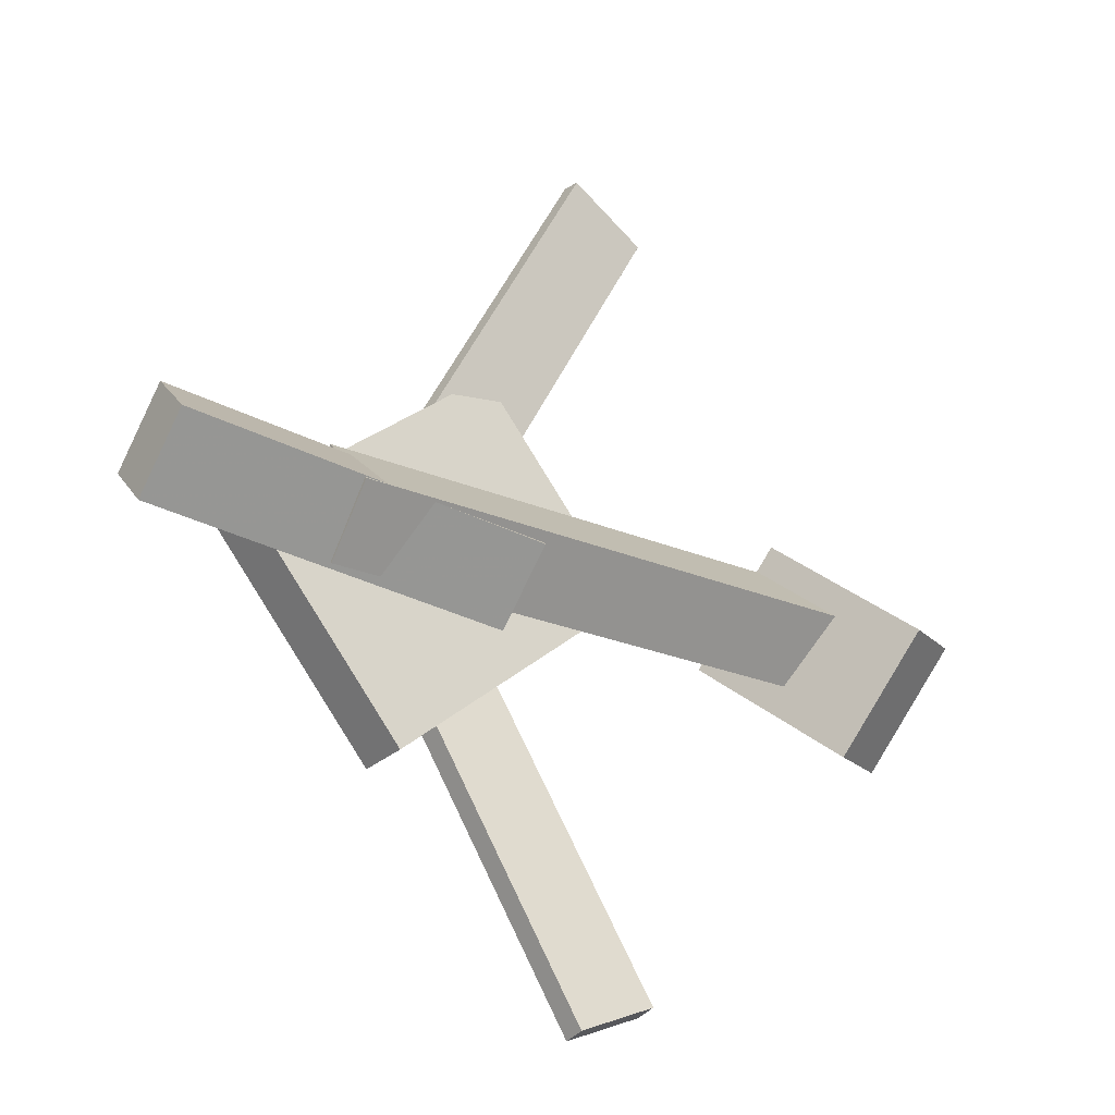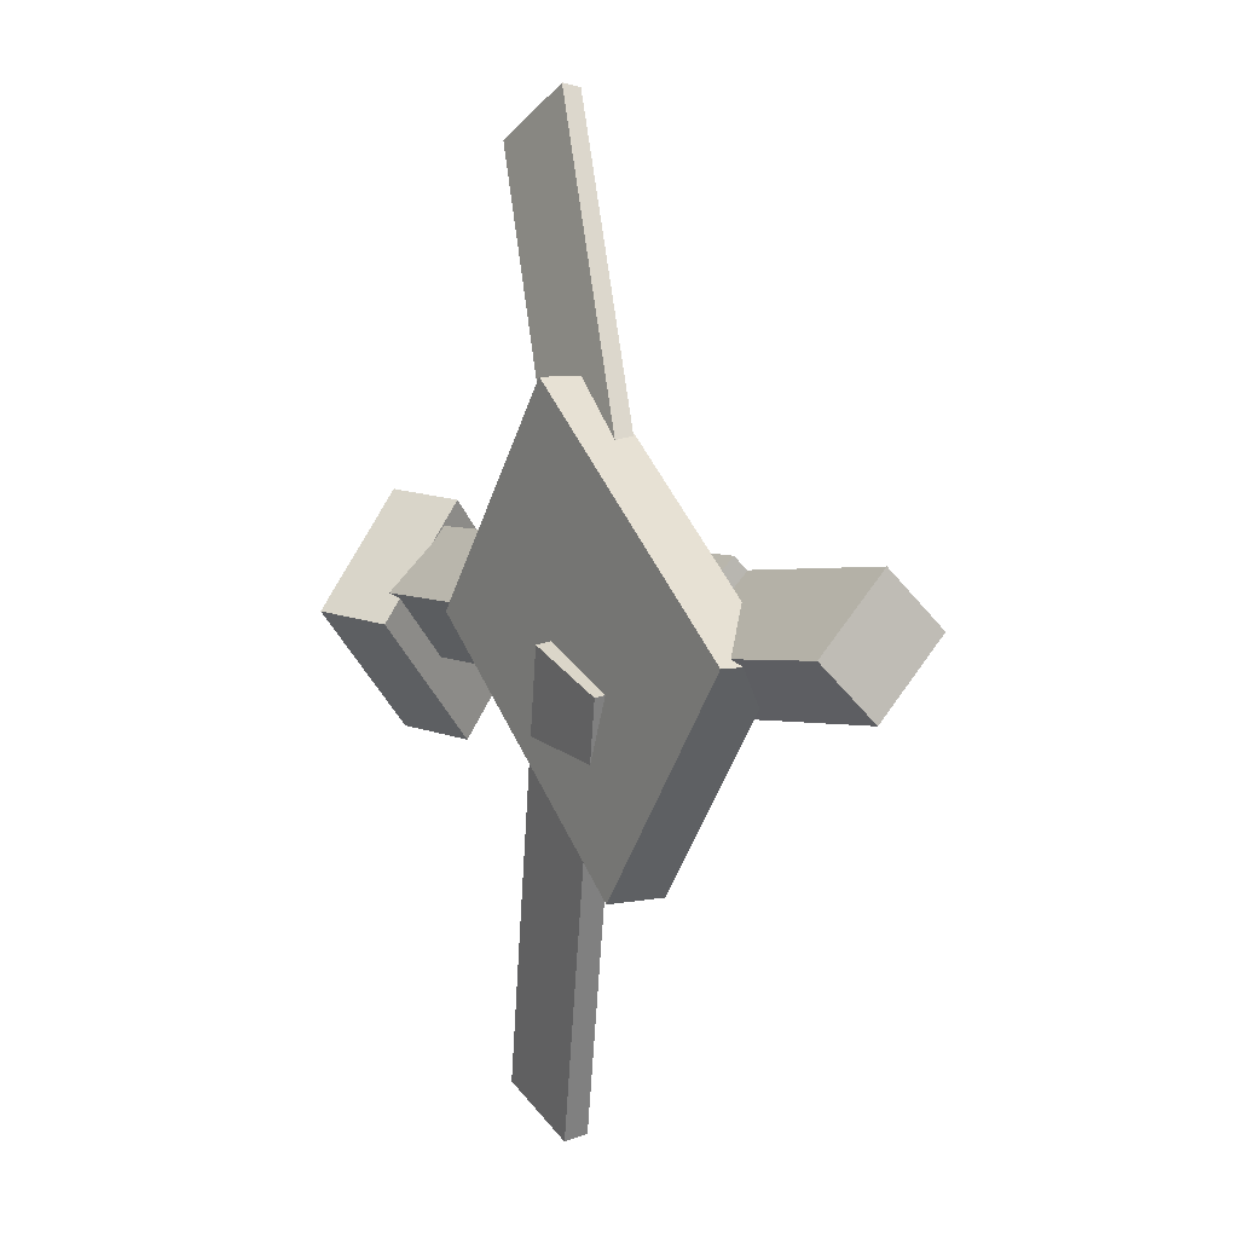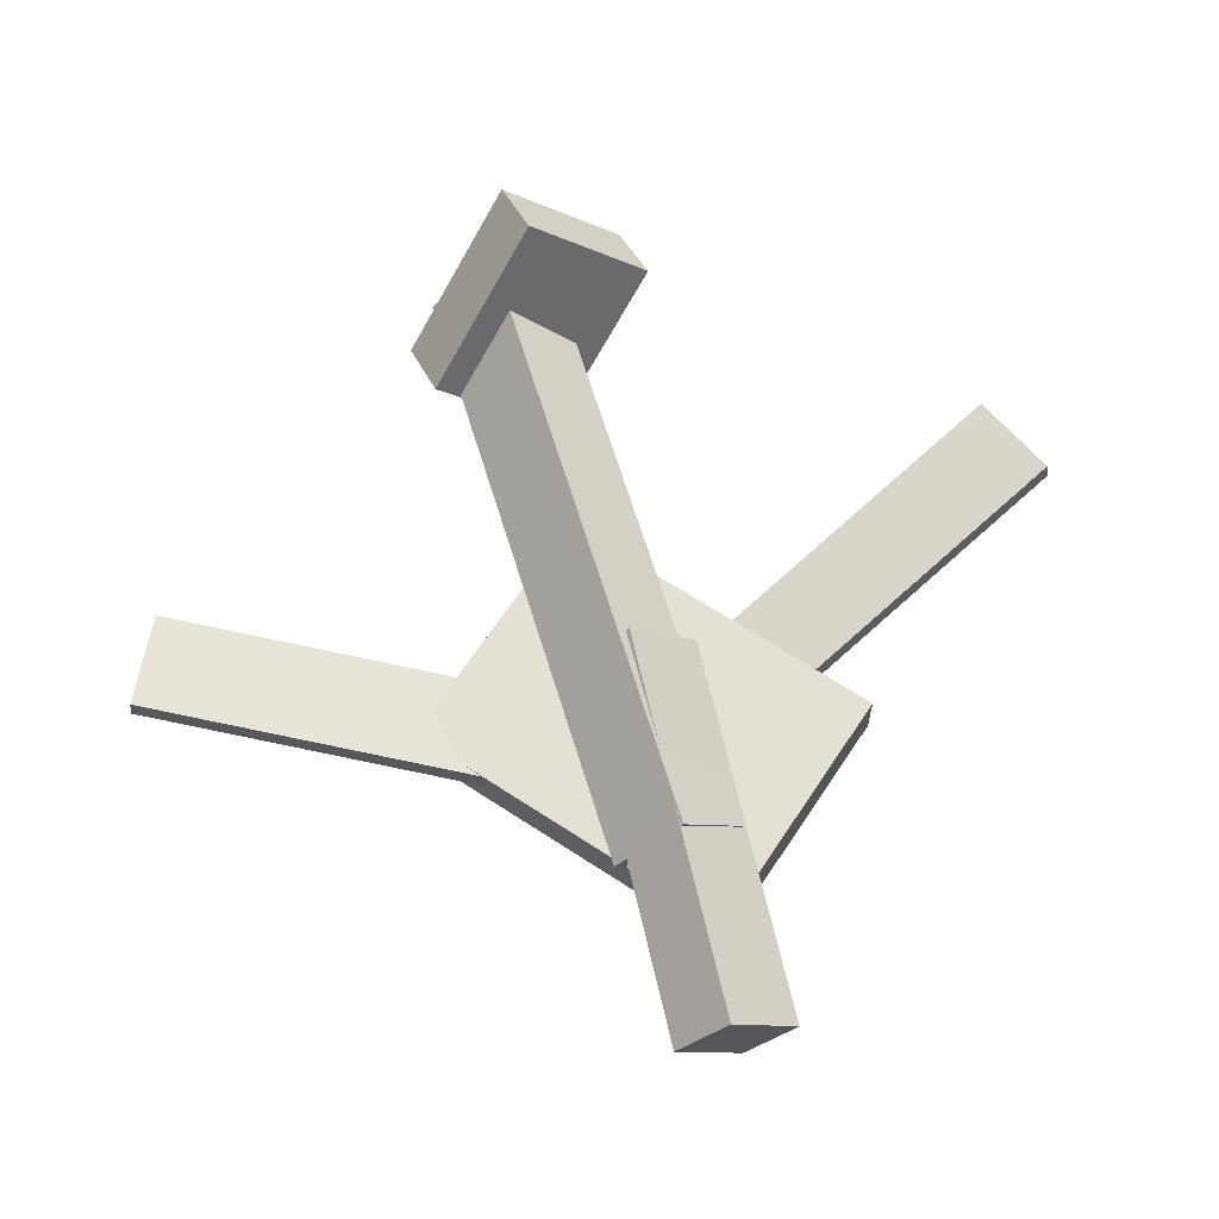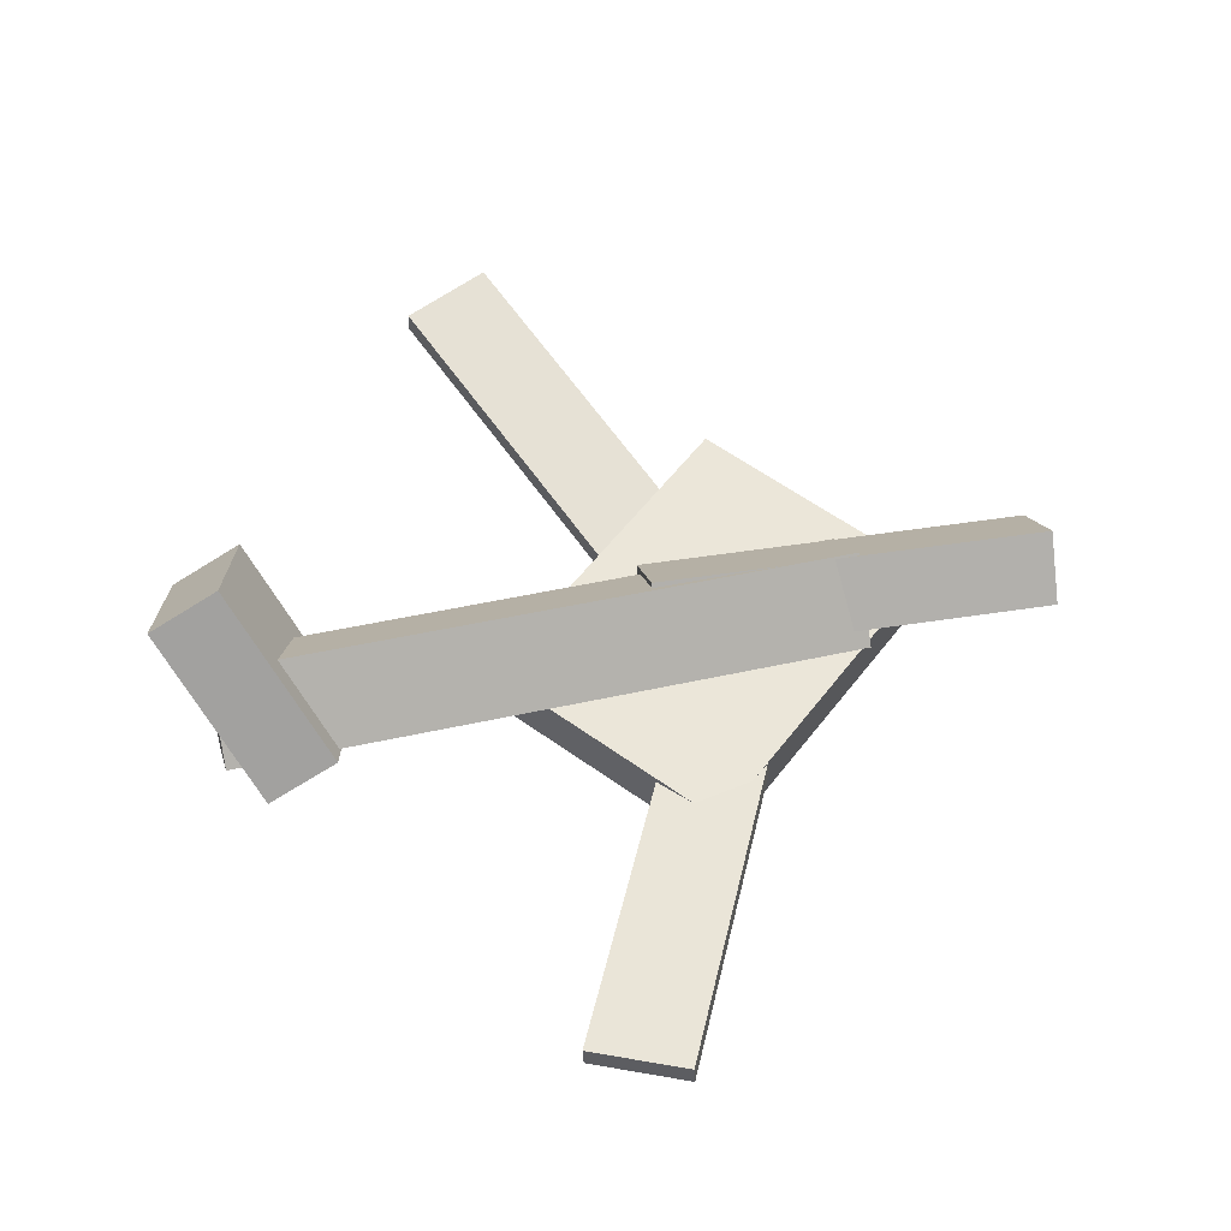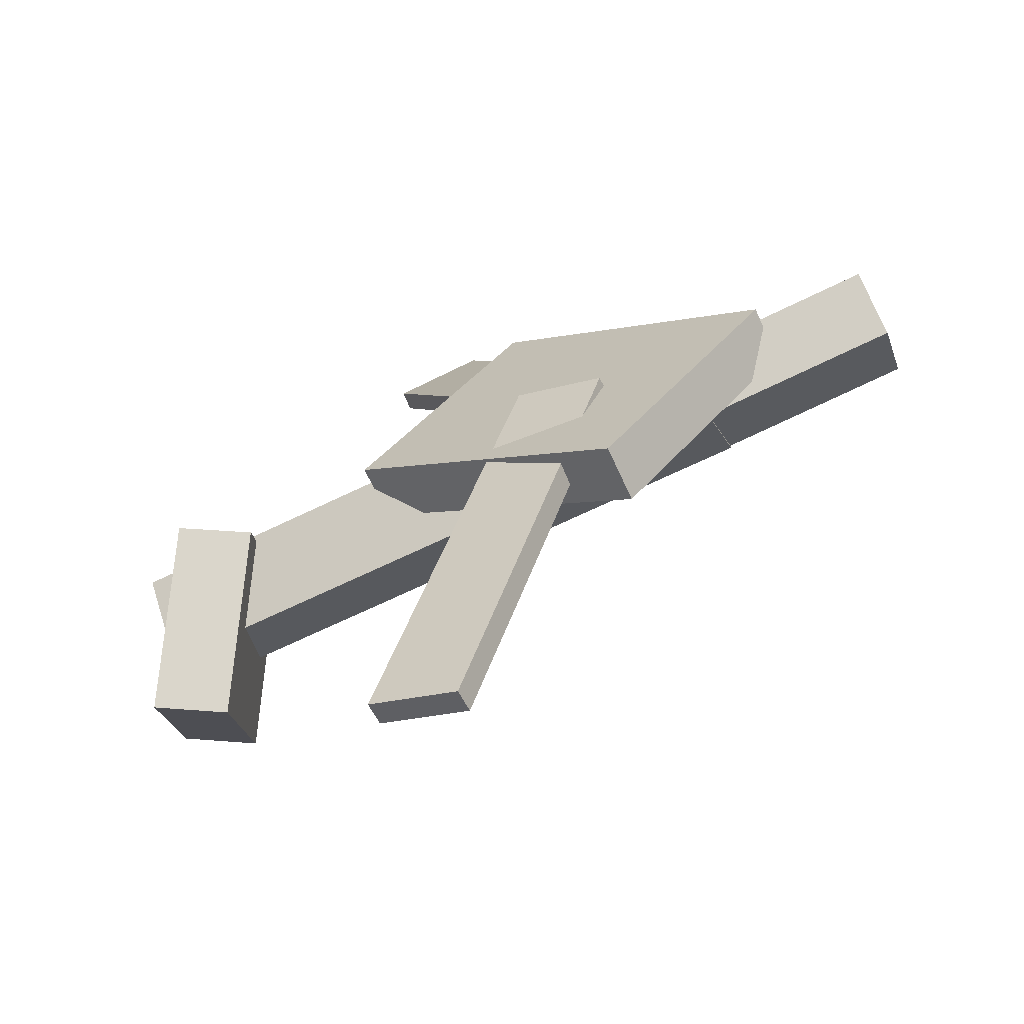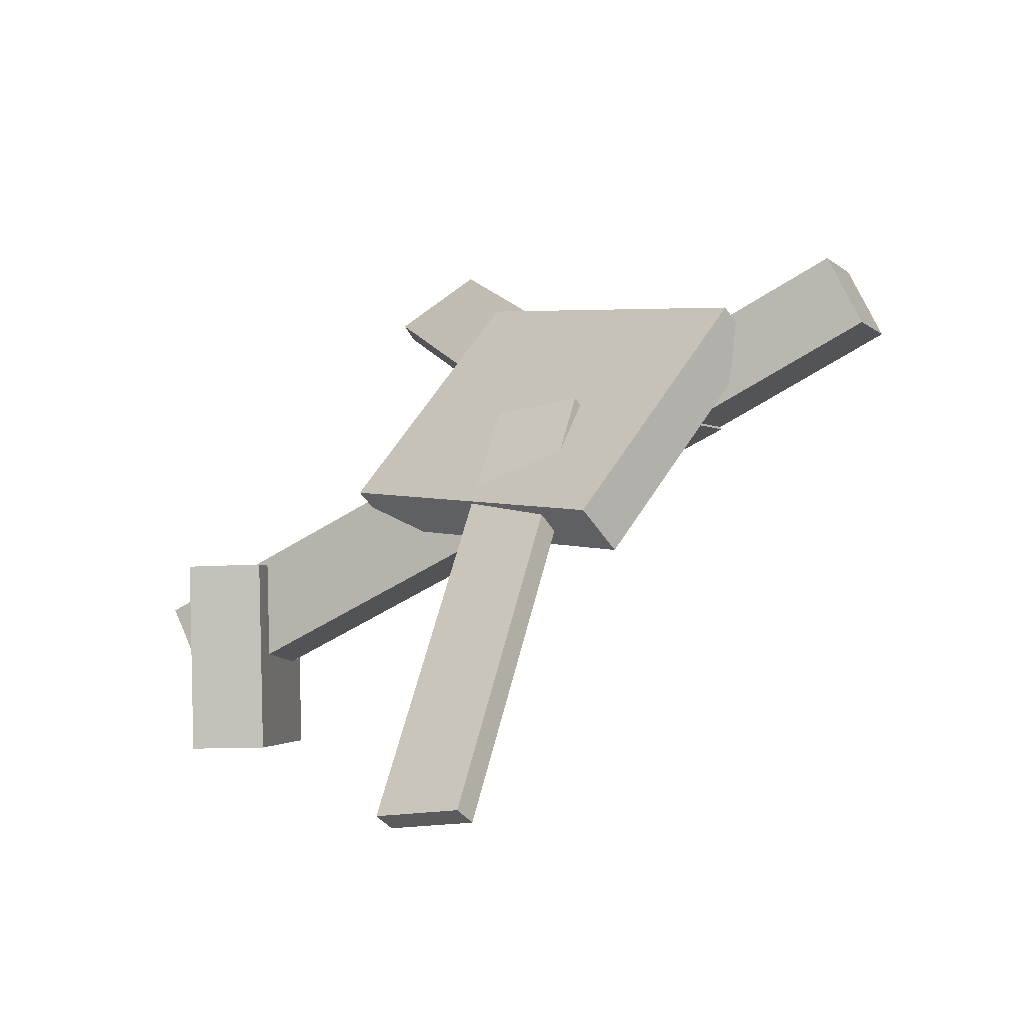
<metadata>
{"format":"obj","ext":"obj","renderer":"f3d","projection":"perspective","resolution":1024,"background":"white","views":[{"elev":-26.6,"azim":142.7,"up":"+Z"},{"elev":3.5,"azim":57.8,"up":"+Z"},{"elev":64.7,"azim":73.9,"up":"+Y"},{"elev":55.9,"azim":-13.0,"up":"+Y"},{"elev":-68.4,"azim":23.8,"up":"+Z"},{"elev":-53.9,"azim":32.4,"up":"+Z"}]}
</metadata>
<code>
v 0.1599 -0.04546 -0.04242
v 0.1589 -0.09562 0.006438
v -0.3053 -0.02605 -0.03252
v -0.3064 -0.07622 0.01634
v 0.1628 -0.0004427 0.003864
v 0.1618 -0.05061 0.05272
v -0.3025 0.01896 0.01377
v -0.3035 -0.0312 0.06262
f 1.0 7.0 5.0
f 1.0 3.0 7.0
f 1.0 4.0 3.0
f 1.0 2.0 4.0
f 3.0 8.0 7.0
f 3.0 4.0 8.0
f 5.0 7.0 8.0
f 5.0 8.0 6.0
f 1.0 5.0 6.0
f 1.0 6.0 2.0
f 2.0 6.0 8.0
f 2.0 8.0 4.0
v -0.04324 -0.04586 0.3528
v -0.04353 -0.03127 0.3507
v -0.1097 -0.05159 0.3212
v -0.11 -0.037 0.3192
v 0.1139 -0.08798 0.02987
v 0.1136 -0.07339 0.02783
v 0.04748 -0.09371 -0.001714
v 0.0472 -0.07912 -0.003757
f 9.0 15.0 13.0
f 9.0 11.0 15.0
f 9.0 12.0 11.0
f 9.0 10.0 12.0
f 11.0 16.0 15.0
f 11.0 12.0 16.0
f 13.0 15.0 16.0
f 13.0 16.0 14.0
f 9.0 13.0 14.0
f 9.0 14.0 10.0
f 10.0 14.0 16.0
f 10.0 16.0 12.0
v -0.2851 0.0753 -0.0119
v -0.2277 -0.02214 0.07912
v -0.2659 0.006565 -0.09756
v -0.2085 -0.09087 -0.006548
v -0.3371 0.05156 -0.004494
v -0.2797 -0.04588 0.08652
v -0.318 -0.01718 -0.09016
v -0.2606 -0.1146 0.0008567
f 17.0 23.0 21.0
f 17.0 19.0 23.0
f 17.0 20.0 19.0
f 17.0 18.0 20.0
f 19.0 24.0 23.0
f 19.0 20.0 24.0
f 21.0 23.0 24.0
f 21.0 24.0 22.0
f 17.0 21.0 22.0
f 17.0 22.0 18.0
f 18.0 22.0 24.0
f 18.0 24.0 20.0
v 0.09249 -0.09679 -0.1615
v -0.1075 -0.09771 0.007902
v 0.09296 -0.05436 -0.1607
v -0.107 -0.05528 0.008695
v 0.222 -0.1011 -0.008598
v 0.02201 -0.102 0.1608
v 0.2224 -0.05866 -0.007805
v 0.02249 -0.05958 0.1616
f 25.0 31.0 29.0
f 25.0 27.0 31.0
f 25.0 28.0 27.0
f 25.0 26.0 28.0
f 27.0 32.0 31.0
f 27.0 28.0 32.0
f 29.0 31.0 32.0
f 29.0 32.0 30.0
f 25.0 29.0 30.0
f 25.0 30.0 26.0
f 26.0 30.0 32.0
f 26.0 32.0 28.0
v 0.01061 -0.08508 -0.0146
v 0.3031 -0.09257 0.0008288
v 0.009187 -0.03671 0.0359
v 0.3017 -0.04419 0.05133
v 0.0136 -0.04579 -0.05216
v 0.3061 -0.05328 -0.03673
v 0.01217 0.002584 -0.001657
v 0.3047 -0.004899 0.01377
f 33.0 39.0 37.0
f 33.0 35.0 39.0
f 33.0 36.0 35.0
f 33.0 34.0 36.0
f 35.0 40.0 39.0
f 35.0 36.0 40.0
f 37.0 39.0 40.0
f 37.0 40.0 38.0
f 33.0 37.0 38.0
f 33.0 38.0 34.0
f 34.0 38.0 40.0
f 34.0 40.0 36.0
v -0.04203 -0.02775 -0.3397
v -0.1071 -0.03054 -0.3112
v 0.09573 -0.08932 -0.03121
v 0.03066 -0.09211 -0.002713
v -0.04268 -0.04521 -0.3429
v -0.1077 -0.048 -0.3144
v 0.09508 -0.1068 -0.03441
v 0.03001 -0.1096 -0.005907
f 41.0 47.0 45.0
f 41.0 43.0 47.0
f 41.0 44.0 43.0
f 41.0 42.0 44.0
f 43.0 48.0 47.0
f 43.0 44.0 48.0
f 45.0 47.0 48.0
f 45.0 48.0 46.0
f 41.0 45.0 46.0
f 41.0 46.0 42.0
f 42.0 46.0 48.0
f 42.0 48.0 44.0

</code>
